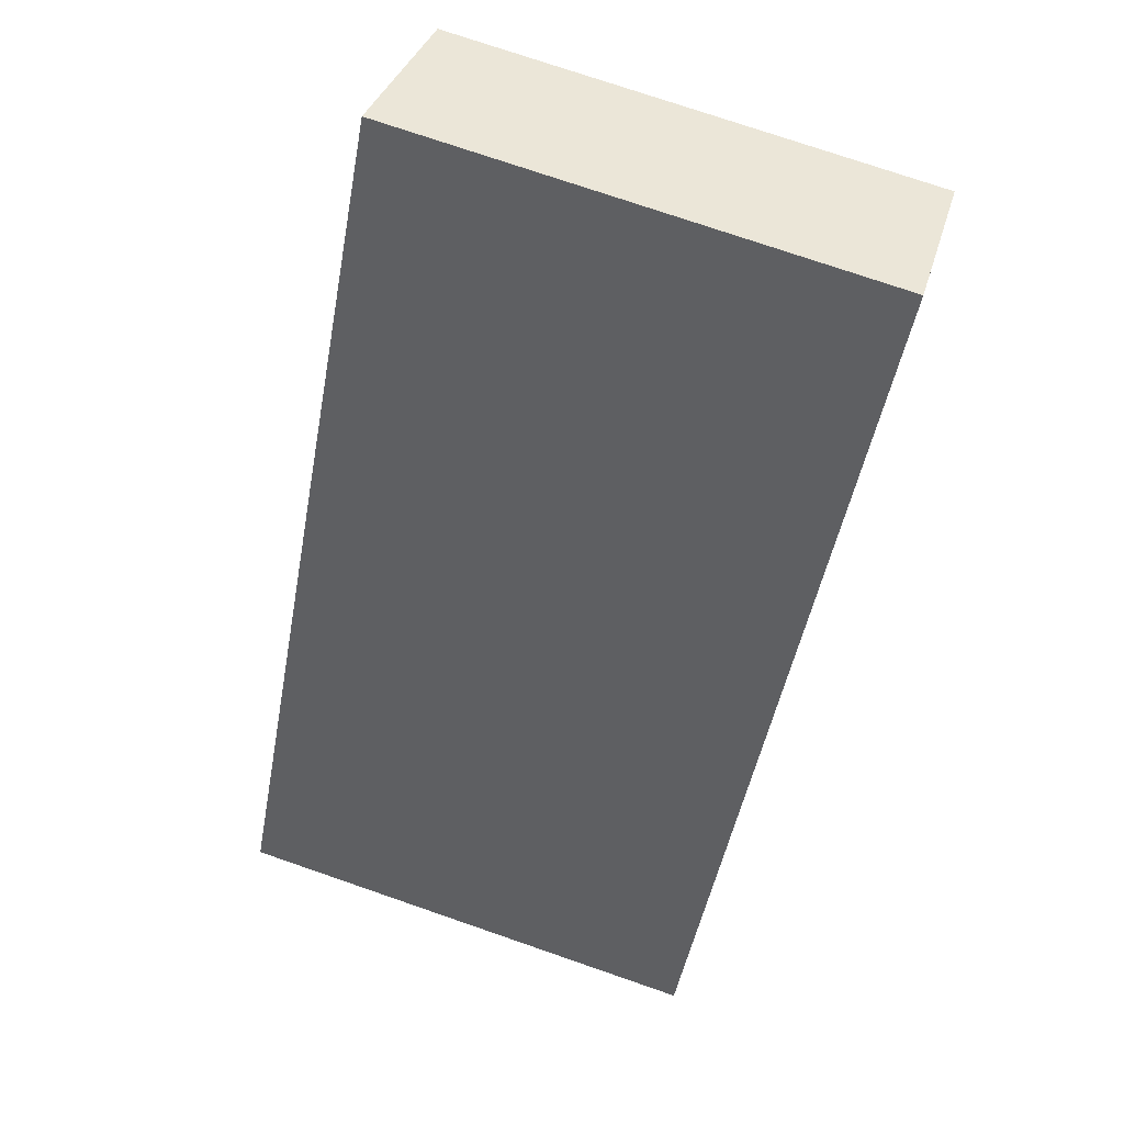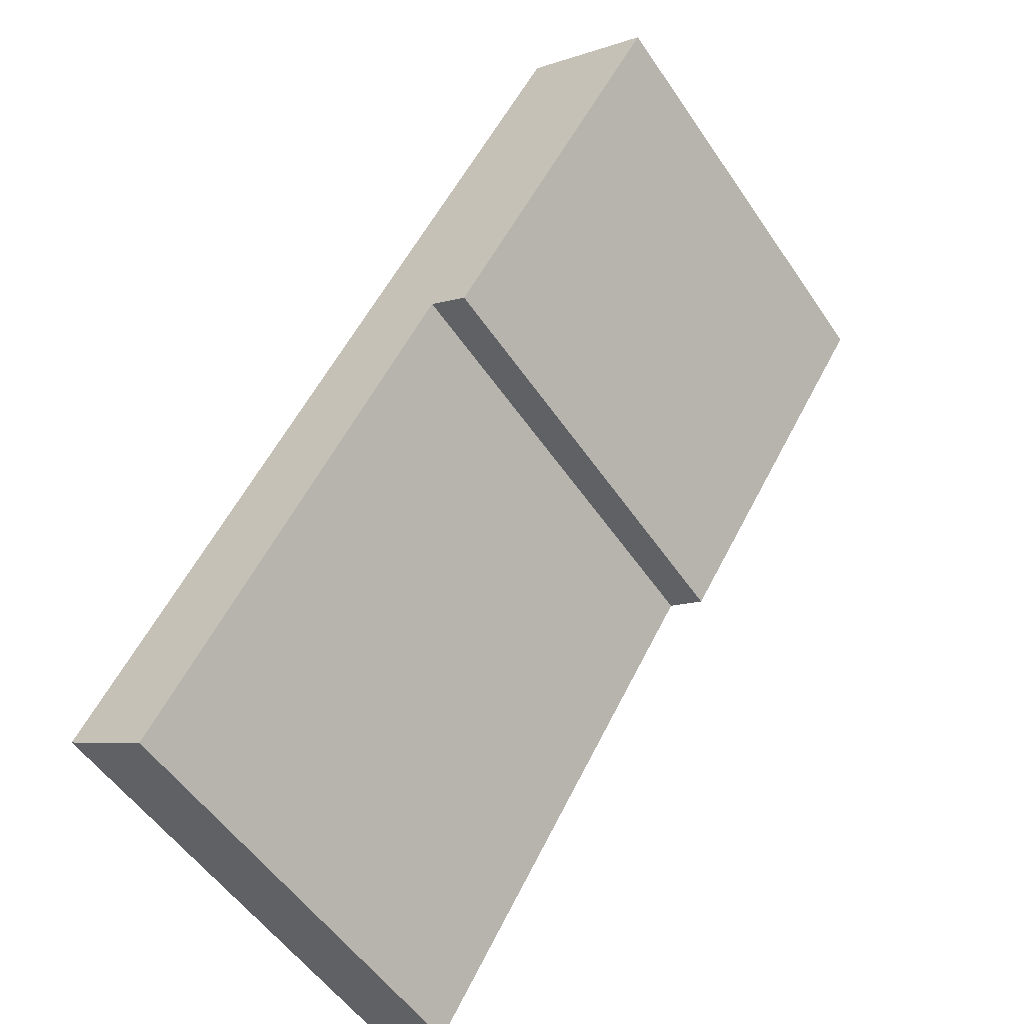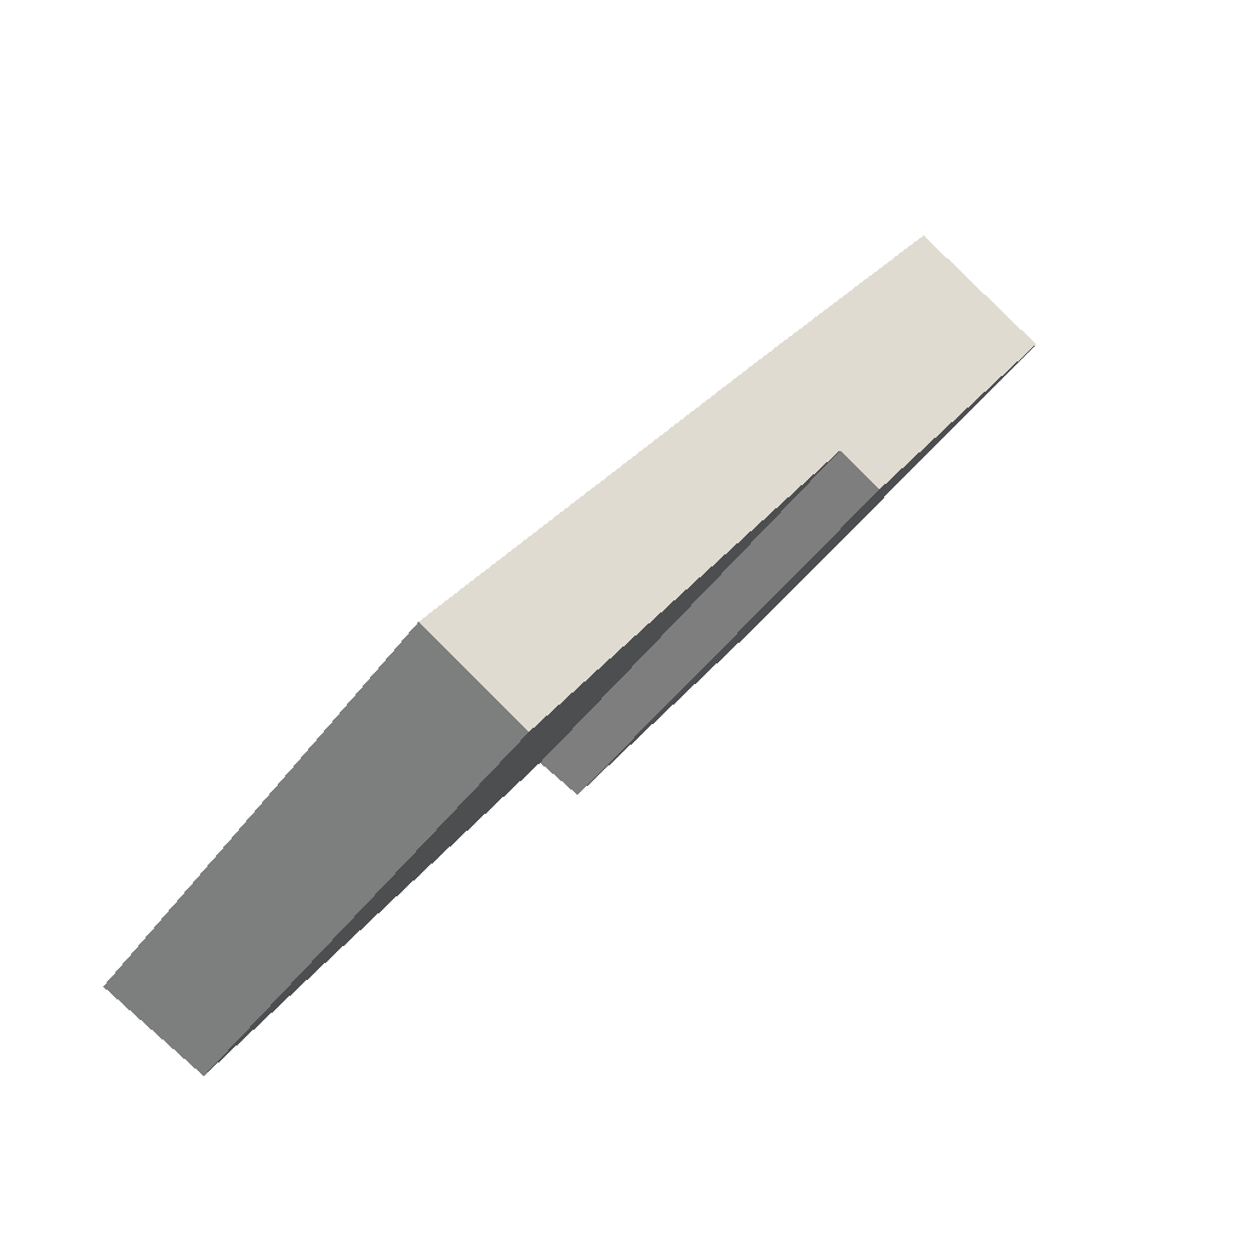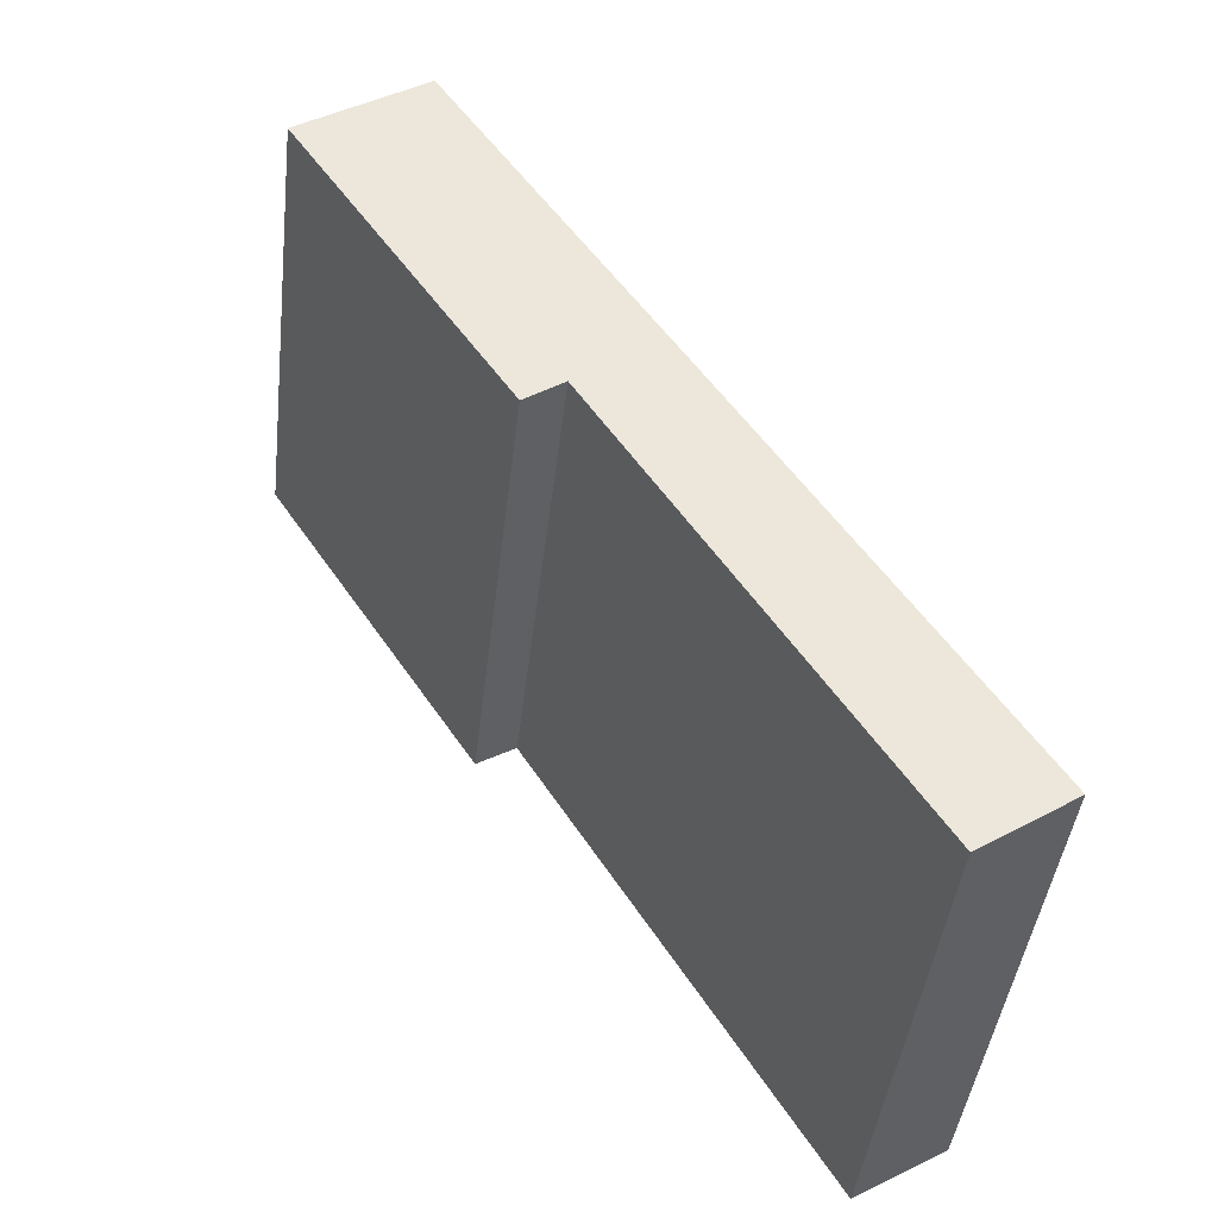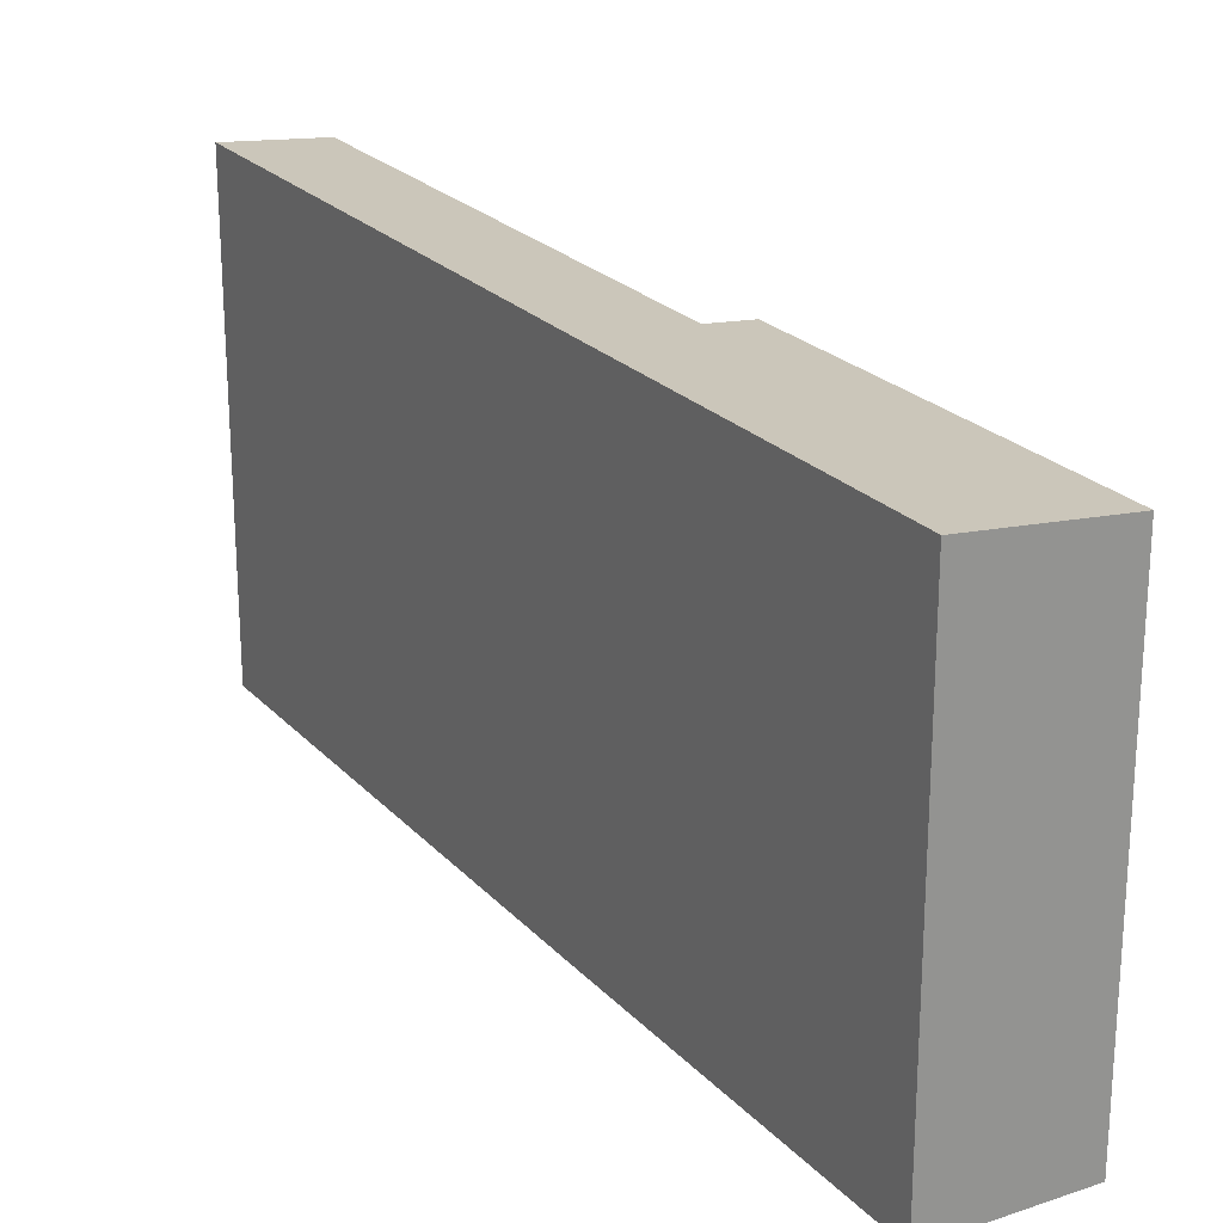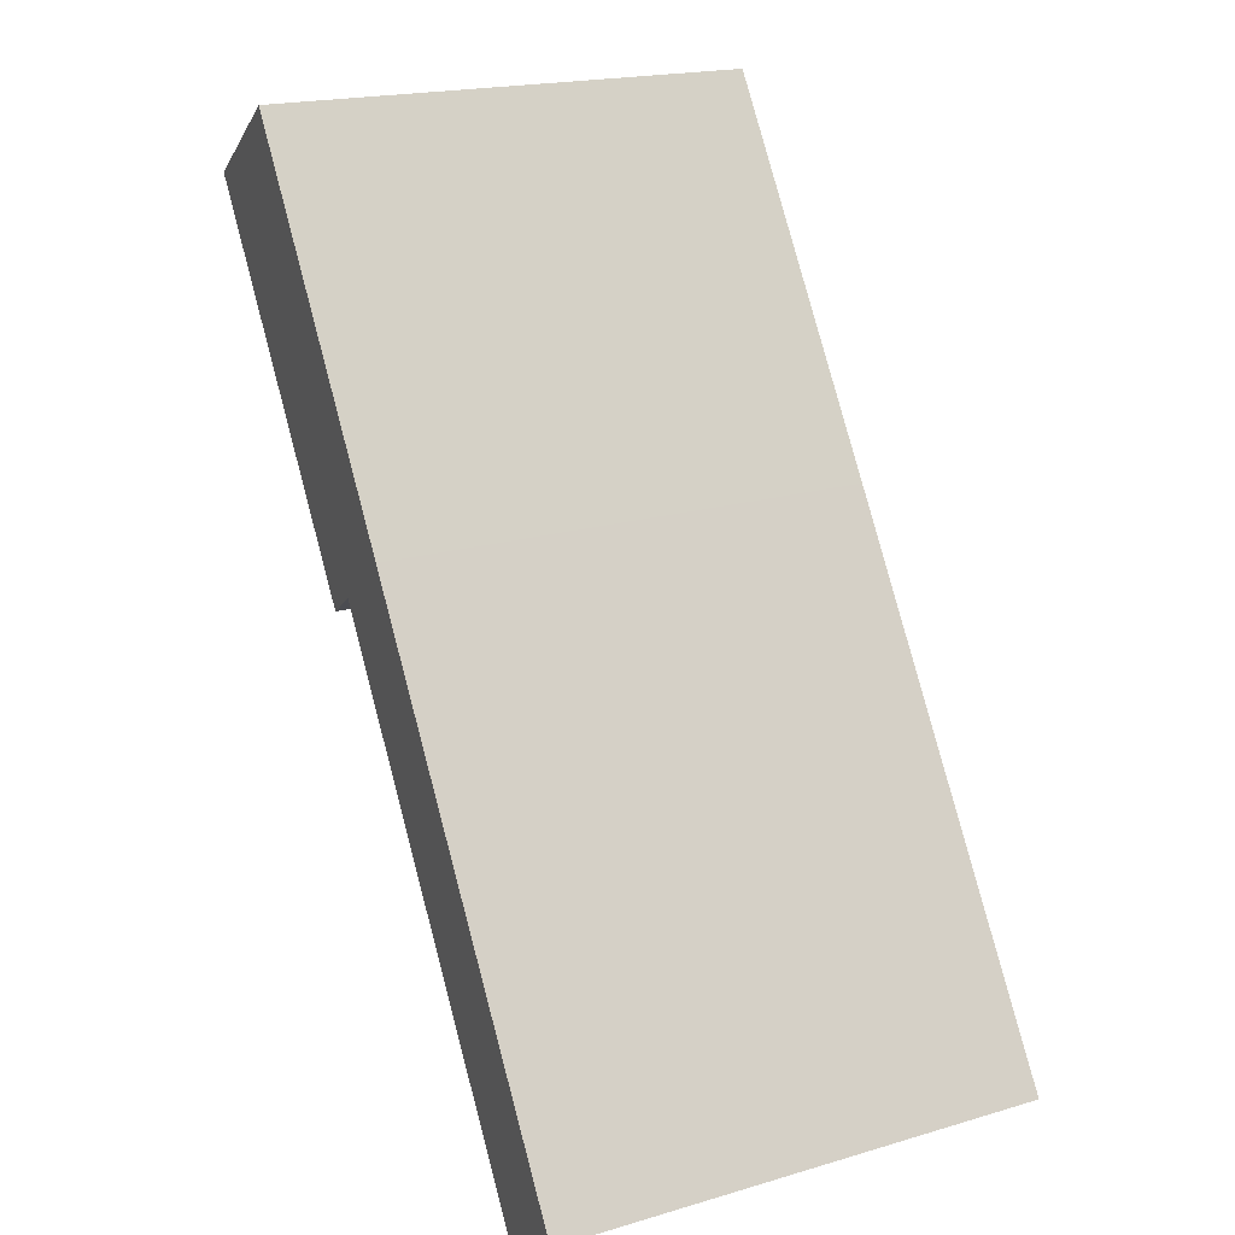
<metadata>
{"format":"obj","ext":"obj","renderer":"f3d","projection":"perspective","resolution":1024,"background":"white","views":[{"elev":75.2,"azim":-71.0,"up":"+Z"},{"elev":-53.8,"azim":33.5,"up":"+Z"},{"elev":-45.4,"azim":-33.8,"up":"+Z"},{"elev":-44.3,"azim":173.3,"up":"+Z"},{"elev":23.5,"azim":1.0,"up":"+Y"},{"elev":19.3,"azim":-119.0,"up":"+Z"}]}
</metadata>
<code>
v  0 5.314 3.254e-16
v  4.274 5.204 4.688
v  0.989 5.202 -0.607
v  3.326 5.315 5.33
v  7.182 5.151 8.297
v  4.714 5.154 4.416
v  5.732 5.314 9.155
v  4.714 -2.704e-16 4.416
v  7.182 -5.08e-16 8.297
v  4.274 -2.871e-16 4.688
v  0.989 3.717e-17 -0.607
v  0 0 0
v  3.326 -3.264e-16 5.33
v  5.732 -5.606e-16 9.155
g defaultobject
f 1 2 3
f 2 1 4
f 2 5 6
f 5 2 4
f 5 4 7
f 5 8 6
f 8 5 9
f 10 3 2
f 3 10 11
f 6 10 2
f 10 6 8
f 3 12 1
f 12 3 11
f 12 4 1
f 4 12 13
f 4 13 7
f 7 13 14
f 14 5 7
f 5 14 9
f 11 13 12
f 13 11 10
f 13 10 14
f 14 10 8
f 14 8 9

</code>
